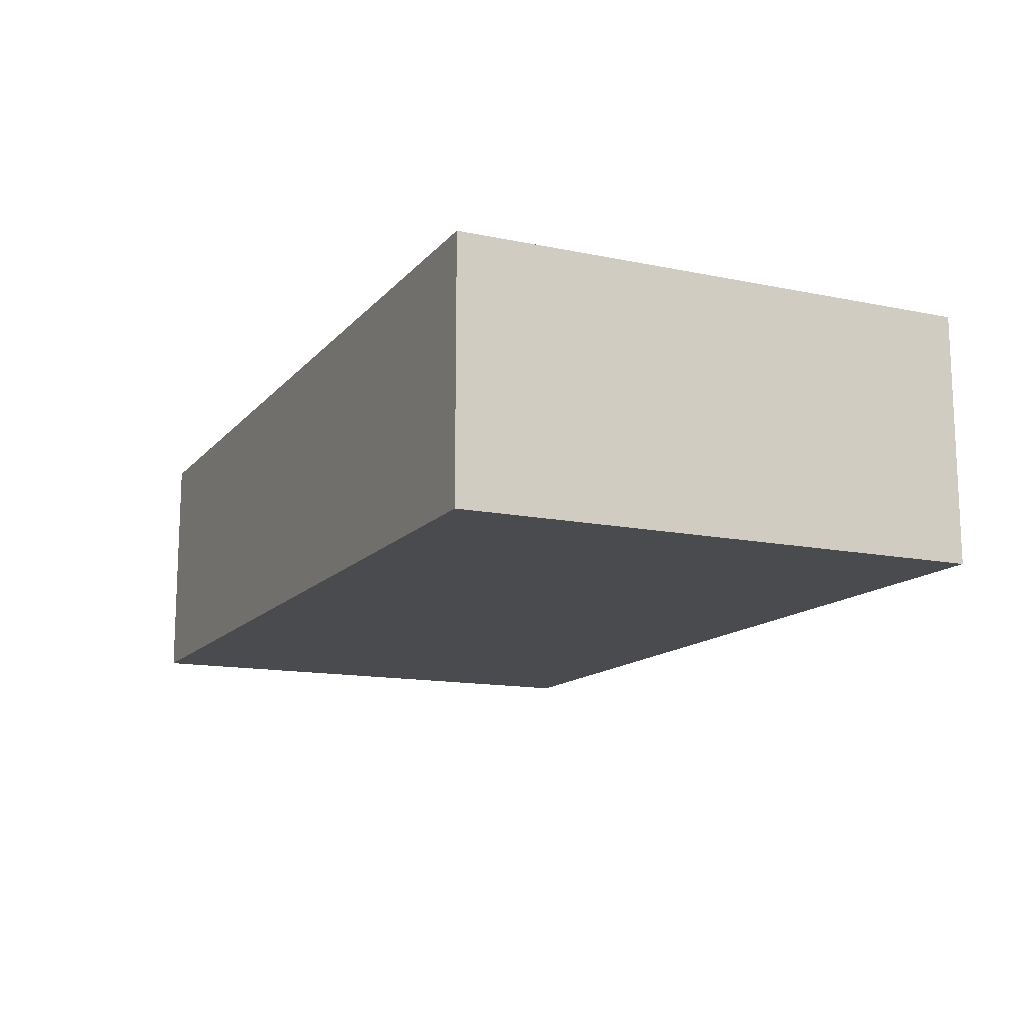
<metadata>
{"format":"obj","ext":"obj","renderer":"f3d","projection":"perspective","resolution":1024,"background":"white","views":[{"elev":-13.7,"azim":-114.9,"up":"+Z"}]}
</metadata>
<code>
o Sphere
v -0.08043 0.4043 0
v -0.1578 0.3809 0
v -0.229 0.3428 0
v -0.2915 0.2915 0
v -0.3428 0.229 0
v -0.3809 0.1578 0
v -0.4043 0.08043 0
v -0.4123 0 0
v -0.4043 -0.08043 0
v -0.3809 -0.1578 0
v -0.3428 -0.229 0
v -0.2915 -0.2915 0
v -0.229 -0.3428 0
v -0.1578 -0.3809 0
v -0.08043 -0.4043 0
v -0.07888 0.4043 -0.01569
v -0.1547 0.3809 -0.03078
v -0.2246 0.3428 -0.04468
v -0.2859 0.2915 -0.05687
v -0.3362 0.229 -0.06687
v -0.3736 0.1578 -0.07431
v -0.3966 0.08043 -0.07888
v -0.4043 0 -0.08043
v -0.3966 -0.08043 -0.07888
v -0.3736 -0.1578 -0.07431
v -0.3362 -0.229 -0.06687
v -0.2859 -0.2915 -0.05687
v -0.2246 -0.3428 -0.04468
v -0.1547 -0.3809 -0.03078
v -0.07888 -0.4043 -0.01569
v -0.07431 0.4043 -0.03078
v -0.1458 0.3809 -0.06037
v -0.2116 0.3428 -0.08765
v -0.2693 0.2915 -0.1116
v -0.3167 0.229 -0.1312
v -0.3519 0.1578 -0.1458
v -0.3736 0.08043 -0.1547
v -0.3809 0 -0.1578
v -0.3736 -0.08043 -0.1547
v -0.3519 -0.1578 -0.1458
v -0.3167 -0.229 -0.1312
v -0.2693 -0.2915 -0.1116
v -0.2116 -0.3428 -0.08765
v -0.1458 -0.3809 -0.06037
v -0.07431 -0.4043 -0.03078
v -0.06687 0.4043 -0.04468
v -0.1312 0.3809 -0.08765
v -0.1904 0.3428 -0.1272
v -0.2424 0.2915 -0.162
v -0.285 0.229 -0.1904
v -0.3167 0.1578 -0.2116
v -0.3362 0.08043 -0.2246
v -0.3428 0 -0.229
v -0.3362 -0.08043 -0.2246
v -0.3167 -0.1578 -0.2116
v -0.285 -0.229 -0.1904
v -0.2424 -0.2915 -0.162
v -0.1904 -0.3428 -0.1272
v -0.1312 -0.3809 -0.08765
v -0.06687 -0.4043 -0.04468
v -0.05687 0.4043 -0.05687
v -0.1116 0.3809 -0.1116
v -0.162 0.3428 -0.162
v -0.2061 0.2915 -0.2061
v -0.2424 0.229 -0.2424
v -0.2693 0.1578 -0.2693
v -0.2859 0.08043 -0.2859
v -0.2915 0 -0.2915
v -0.2859 -0.08043 -0.2859
v -0.2693 -0.1578 -0.2693
v -0.2424 -0.229 -0.2424
v -0.2061 -0.2915 -0.2061
v -0.162 -0.3428 -0.162
v -0.1116 -0.3809 -0.1116
v -0.05687 -0.4043 -0.05687
v -0.04468 0.4043 -0.06687
v -0.08765 0.3809 -0.1312
v -0.1272 0.3428 -0.1904
v -0.162 0.2915 -0.2424
v -0.1904 0.229 -0.285
v -0.2116 0.1578 -0.3167
v -0.2246 0.08043 -0.3362
v -0.229 0 -0.3428
v -0.2246 -0.08043 -0.3362
v -0.2116 -0.1578 -0.3167
v -0.1904 -0.229 -0.285
v -0.162 -0.2915 -0.2424
v -0.1272 -0.3428 -0.1904
v -0.08765 -0.3809 -0.1312
v -0.04468 -0.4043 -0.06687
v -0.03078 0.4043 -0.07431
v -0.06037 0.3809 -0.1458
v -0.08765 0.3428 -0.2116
v -0.1116 0.2915 -0.2693
v -0.1312 0.229 -0.3167
v -0.1458 0.1578 -0.3519
v -0.1547 0.08043 -0.3736
v -0.1578 0 -0.3809
v -0.1547 -0.08043 -0.3736
v -0.1458 -0.1578 -0.3519
v -0.1312 -0.229 -0.3167
v -0.1116 -0.2915 -0.2693
v -0.08765 -0.3428 -0.2116
v -0.06037 -0.3809 -0.1458
v -0.03078 -0.4043 -0.07431
v -0.01569 0.4043 -0.07888
v -0.03078 0.3809 -0.1547
v -0.04468 0.3428 -0.2246
v -0.05687 0.2915 -0.2859
v -0.06687 0.229 -0.3362
v -0.07431 0.1578 -0.3736
v -0.07888 0.08043 -0.3966
v -0.08043 0 -0.4043
v -0.07888 -0.08043 -0.3966
v -0.07431 -0.1578 -0.3736
v -0.06687 -0.229 -0.3362
v -0.05687 -0.2915 -0.2859
v -0.04468 -0.3428 -0.2246
v -0.03078 -0.3809 -0.1547
v -0.01569 -0.4043 -0.07888
v 0 0.4043 -0.08043
v 0 0.3809 -0.1578
v 0 0.3428 -0.229
v 0 0.2915 -0.2915
v 0 0.229 -0.3428
v 0 0.1578 -0.3809
v 0 0.08043 -0.4043
v 0 0 -0.4123
v 0 -0.08043 -0.4043
v 0 -0.1578 -0.3809
v 0 -0.229 -0.3428
v 0 -0.2915 -0.2915
v 0 -0.3428 -0.229
v 0 -0.3809 -0.1578
v 0 -0.4043 -0.08043
v 0.01569 0.4043 -0.07888
v 0.03078 0.3809 -0.1547
v 0.04468 0.3428 -0.2246
v 0.05687 0.2915 -0.2859
v 0.06687 0.229 -0.3362
v 0.07431 0.1578 -0.3736
v 0.07888 0.08043 -0.3966
v 0.08043 0 -0.4043
v 0.07888 -0.08043 -0.3966
v 0.07431 -0.1578 -0.3736
v 0.06687 -0.229 -0.3362
v 0.05687 -0.2915 -0.2859
v 0.04468 -0.3428 -0.2246
v 0.03078 -0.3809 -0.1547
v 0.01569 -0.4043 -0.07888
v 0.03078 0.4043 -0.07431
v 0.06037 0.3809 -0.1458
v 0.08765 0.3428 -0.2116
v 0.1116 0.2915 -0.2693
v 0.1312 0.229 -0.3167
v 0.1458 0.1578 -0.3519
v 0.1547 0.08043 -0.3736
v 0.1578 0 -0.3809
v 0.1547 -0.08043 -0.3736
v 0.1458 -0.1578 -0.3519
v 0.1312 -0.229 -0.3167
v 0.1116 -0.2915 -0.2693
v 0.08765 -0.3428 -0.2116
v 0.06037 -0.3809 -0.1458
v 0.03078 -0.4043 -0.07431
v 0.04468 0.4043 -0.06687
v 0.08765 0.3809 -0.1312
v 0.1272 0.3428 -0.1904
v 0.162 0.2915 -0.2424
v 0.1904 0.229 -0.285
v 0.2116 0.1578 -0.3167
v 0.2246 0.08043 -0.3362
v 0.229 0 -0.3428
v 0.2246 -0.08043 -0.3362
v 0.2116 -0.1578 -0.3167
v 0.1904 -0.229 -0.285
v 0.162 -0.2915 -0.2424
v 0.1272 -0.3428 -0.1904
v 0.08765 -0.3809 -0.1312
v 0.04468 -0.4043 -0.06687
v 0.05687 0.4043 -0.05687
v 0.1116 0.3809 -0.1116
v 0.162 0.3428 -0.162
v 0.2061 0.2915 -0.2061
v 0.2424 0.229 -0.2424
v 0.2693 0.1578 -0.2693
v 0.2859 0.08043 -0.2859
v 0.2915 0 -0.2915
v 0.2859 -0.08043 -0.2859
v 0.2693 -0.1578 -0.2693
v 0.2424 -0.229 -0.2424
v 0.2061 -0.2915 -0.2061
v 0.162 -0.3428 -0.162
v 0.1116 -0.3809 -0.1116
v 0.05687 -0.4043 -0.05687
v 0.06687 0.4043 -0.04468
v 0.1312 0.3809 -0.08765
v 0.1904 0.3428 -0.1272
v 0.2424 0.2915 -0.162
v 0.285 0.229 -0.1904
v 0.3167 0.1578 -0.2116
v 0.3362 0.08043 -0.2246
v 0.3428 0 -0.229
v 0.3362 -0.08043 -0.2246
v 0.3167 -0.1578 -0.2116
v 0.285 -0.229 -0.1904
v 0.2424 -0.2915 -0.162
v 0.1904 -0.3428 -0.1272
v 0.1312 -0.3809 -0.08765
v 0.06687 -0.4043 -0.04468
v 0.07431 0.4043 -0.03078
v 0.1458 0.3809 -0.06037
v 0.2116 0.3428 -0.08765
v 0.2693 0.2915 -0.1116
v 0.3167 0.229 -0.1312
v 0.3519 0.1578 -0.1458
v 0.3736 0.08043 -0.1547
v 0.3809 0 -0.1578
v 0.3736 -0.08043 -0.1547
v 0.3519 -0.1578 -0.1458
v 0.3167 -0.229 -0.1312
v 0.2693 -0.2915 -0.1116
v 0.2116 -0.3428 -0.08765
v 0.1458 -0.3809 -0.06037
v 0.07431 -0.4043 -0.03078
v 0.07888 0.4043 -0.01569
v 0.1547 0.3809 -0.03078
v 0.2246 0.3428 -0.04468
v 0.2859 0.2915 -0.05687
v 0.3362 0.229 -0.06687
v 0.3736 0.1578 -0.07431
v 0.3966 0.08043 -0.07888
v 0.4043 0 -0.08043
v 0.3966 -0.08043 -0.07888
v 0.3736 -0.1578 -0.07431
v 0.3362 -0.229 -0.06687
v 0.2859 -0.2915 -0.05687
v 0.2246 -0.3428 -0.04468
v 0.1547 -0.3809 -0.03078
v 0.07888 -0.4043 -0.01569
v 0.08043 0.4043 0
v 0.1578 0.3809 -0
v 0.229 0.3428 -0
v 0.2915 0.2915 0
v 0.3428 0.229 0
v 0.3809 0.1578 -0
v 0.4043 0.08043 0
v 0.4123 0 0
v 0.4043 -0.08043 0
v 0.3809 -0.1578 -0
v 0.3428 -0.229 0
v 0.2915 -0.2915 0
v 0.229 -0.3428 0
v 0.1578 -0.3809 -0
v 0.08043 -0.4043 -0
v 0.07888 0.4043 0.01569
v 0.1547 0.3809 0.03078
v 0.2246 0.3428 0.04468
v 0.2859 0.2915 0.05687
v 0.3362 0.229 0.06687
v 0.3736 0.1578 0.07431
v 0.3966 0.08043 0.07888
v 0.4043 0 0.08043
v 0.3966 -0.08043 0.07888
v 0.3736 -0.1578 0.07431
v 0.3362 -0.229 0.06687
v 0.2859 -0.2915 0.05687
v 0.2246 -0.3428 0.04468
v 0.1547 -0.3809 0.03078
v 0.07888 -0.4043 0.01569
v 0.07431 0.4043 0.03078
v 0.1458 0.3809 0.06037
v 0.2116 0.3428 0.08765
v 0.2693 0.2915 0.1116
v 0.3167 0.229 0.1312
v 0.3519 0.1578 0.1458
v 0.3736 0.08043 0.1547
v 0.3809 0 0.1578
v 0.3736 -0.08043 0.1547
v 0.3519 -0.1578 0.1458
v 0.3167 -0.229 0.1312
v 0.2693 -0.2915 0.1116
v 0.2116 -0.3428 0.08765
v 0.1458 -0.3809 0.06037
v 0.07431 -0.4043 0.03078
v 0.06687 0.4043 0.04468
v 0.1312 0.3809 0.08765
v 0.1904 0.3428 0.1272
v 0.2424 0.2915 0.162
v 0.285 0.229 0.1904
v 0.3167 0.1578 0.2116
v 0.3362 0.08043 0.2246
v 0.3428 0 0.229
v 0.3362 -0.08043 0.2246
v 0.3167 -0.1578 0.2116
v 0.285 -0.229 0.1904
v 0.2424 -0.2915 0.162
v 0.1904 -0.3428 0.1272
v 0.1312 -0.3809 0.08765
v 0.06687 -0.4043 0.04468
v 0.05687 0.4043 0.05687
v 0.1116 0.3809 0.1116
v 0.162 0.3428 0.162
v 0.2061 0.2915 0.2061
v 0.2424 0.229 0.2424
v 0.2693 0.1578 0.2693
v 0.2859 0.08043 0.2859
v 0.2915 0 0.2915
v 0.2859 -0.08043 0.2859
v 0.2693 -0.1578 0.2693
v 0.2424 -0.229 0.2424
v 0.2061 -0.2915 0.2061
v 0.162 -0.3428 0.162
v 0.1116 -0.3809 0.1116
v 0.05687 -0.4043 0.05687
v 0.04468 0.4043 0.06687
v 0.08765 0.3809 0.1312
v 0.1272 0.3428 0.1904
v 0.162 0.2915 0.2424
v 0.1904 0.229 0.285
v 0.2116 0.1578 0.3167
v 0.2246 0.08043 0.3362
v 0.229 0 0.3428
v 0.2246 -0.08043 0.3362
v 0.2116 -0.1578 0.3167
v 0.1904 -0.229 0.285
v 0.162 -0.2915 0.2424
v 0.1272 -0.3428 0.1904
v 0.08765 -0.3809 0.1312
v 0.04468 -0.4043 0.06687
v 0 -0.4123 0
v 0.03078 0.4043 0.07431
v 0.06037 0.3809 0.1458
v 0.08765 0.3428 0.2116
v 0.1116 0.2915 0.2693
v 0.1312 0.229 0.3167
v 0.1458 0.1578 0.3519
v 0.1547 0.08043 0.3736
v 0.1578 0 0.3809
v 0.1547 -0.08043 0.3736
v 0.1458 -0.1578 0.3519
v 0.1312 -0.229 0.3167
v 0.1116 -0.2915 0.2693
v 0.08765 -0.3428 0.2116
v 0.06037 -0.3809 0.1458
v 0.03078 -0.4043 0.07431
v 0.01569 0.4043 0.07888
v 0.03078 0.3809 0.1547
v 0.04468 0.3428 0.2246
v 0.05687 0.2915 0.2859
v 0.06687 0.229 0.3362
v 0.07431 0.1578 0.3736
v 0.07888 0.08043 0.3966
v 0.08043 0 0.4043
v 0.07888 -0.08043 0.3966
v 0.07431 -0.1578 0.3736
v 0.06687 -0.229 0.3362
v 0.05687 -0.2915 0.2859
v 0.04468 -0.3428 0.2246
v 0.03078 -0.3809 0.1547
v 0.01569 -0.4043 0.07888
v 0 0.4043 0.08043
v 0 0.3809 0.1578
v 0 0.3428 0.229
v 0 0.2915 0.2915
v 0 0.229 0.3428
v 0 0.1578 0.3809
v 0 0.08043 0.4043
v 0 0 0.4123
v 0 -0.08043 0.4043
v 0 -0.1578 0.3809
v 0 -0.229 0.3428
v 0 -0.2915 0.2915
v 0 -0.3428 0.229
v 0 -0.3809 0.1578
v 0 -0.4043 0.08043
v -0.01569 0.4043 0.07888
v -0.03078 0.3809 0.1547
v -0.04468 0.3428 0.2246
v -0.05687 0.2915 0.2859
v -0.06687 0.229 0.3362
v -0.07431 0.1578 0.3736
v -0.07888 0.08043 0.3966
v -0.08043 0 0.4043
v -0.07888 -0.08043 0.3966
v -0.07431 -0.1578 0.3736
v -0.06687 -0.229 0.3362
v -0.05687 -0.2915 0.2859
v -0.04468 -0.3428 0.2246
v -0.03078 -0.3809 0.1547
v -0.01569 -0.4043 0.07888
v -0.03078 0.4043 0.07431
v -0.06037 0.3809 0.1458
v -0.08765 0.3428 0.2116
v -0.1116 0.2915 0.2693
v -0.1312 0.229 0.3167
v -0.1458 0.1578 0.3519
v -0.1547 0.08043 0.3736
v -0.1578 0 0.3809
v -0.1547 -0.08043 0.3736
v -0.1458 -0.1578 0.3519
v -0.1312 -0.229 0.3167
v -0.1116 -0.2915 0.2693
v -0.08765 -0.3428 0.2116
v -0.06037 -0.3809 0.1458
v -0.03078 -0.4043 0.07431
v -0.04468 0.4043 0.06687
v -0.08765 0.3809 0.1312
v -0.1272 0.3428 0.1904
v -0.162 0.2915 0.2424
v -0.1904 0.229 0.285
v -0.2116 0.1578 0.3167
v -0.2246 0.08043 0.3362
v -0.229 0 0.3428
v -0.2246 -0.08043 0.3362
v -0.2116 -0.1578 0.3167
v -0.1904 -0.229 0.285
v -0.162 -0.2915 0.2424
v -0.1272 -0.3428 0.1904
v -0.08765 -0.3809 0.1312
v -0.04468 -0.4043 0.06687
v -0.05687 0.4043 0.05687
v -0.1116 0.3809 0.1116
v -0.162 0.3428 0.162
v -0.2061 0.2915 0.2061
v -0.2424 0.229 0.2424
v -0.2693 0.1578 0.2693
v -0.2859 0.08043 0.2859
v -0.2915 0 0.2915
v -0.2859 -0.08043 0.2859
v -0.2693 -0.1578 0.2693
v -0.2424 -0.229 0.2424
v -0.2061 -0.2915 0.2061
v -0.162 -0.3428 0.162
v -0.1116 -0.3809 0.1116
v -0.05687 -0.4043 0.05687
v -0.06687 0.4043 0.04468
v -0.1312 0.3809 0.08765
v -0.1904 0.3428 0.1272
v -0.2424 0.2915 0.162
v -0.285 0.229 0.1904
v -0.3167 0.1578 0.2116
v -0.3362 0.08043 0.2246
v -0.3428 0 0.229
v -0.3362 -0.08043 0.2246
v -0.3167 -0.1578 0.2116
v -0.285 -0.229 0.1904
v -0.2424 -0.2915 0.162
v -0.1904 -0.3428 0.1272
v -0.1312 -0.3809 0.08765
v -0.06687 -0.4043 0.04468
v 0 0.4123 0
v -0.07431 0.4043 0.03078
v -0.1458 0.3809 0.06037
v -0.2116 0.3428 0.08765
v -0.2693 0.2915 0.1116
v -0.3167 0.229 0.1312
v -0.3519 0.1578 0.1458
v -0.3736 0.08043 0.1547
v -0.3809 0 0.1578
v -0.3736 -0.08043 0.1547
v -0.3519 -0.1578 0.1458
v -0.3167 -0.229 0.1312
v -0.2693 -0.2915 0.1116
v -0.2116 -0.3428 0.08765
v -0.1458 -0.3809 0.06037
v -0.07431 -0.4043 0.03078
v -0.07888 0.4043 0.01569
v -0.1547 0.3809 0.03078
v -0.2246 0.3428 0.04468
v -0.2859 0.2915 0.05687
v -0.3362 0.229 0.06687
v -0.3736 0.1578 0.07431
v -0.3966 0.08043 0.07888
v -0.4043 0 0.08043
v -0.3966 -0.08043 0.07888
v -0.3736 -0.1578 0.07431
v -0.3362 -0.229 0.06687
v -0.2859 -0.2915 0.05687
v -0.2246 -0.3428 0.04468
v -0.1547 -0.3809 0.03078
v -0.07888 -0.4043 0.01569
f 12 11 26 27
f 10 9 24 25
f 8 7 22 23
f 6 5 20 21
f 4 3 18 19
f 15 14 29 30
f 2 1 16 17
f 13 12 27 28
f 11 10 25 26
f 9 8 23 24
f 7 6 21 22
f 5 4 19 20
f 3 2 17 18
f 14 13 28 29
f 22 21 36 37
f 20 19 34 35
f 18 17 32 33
f 29 28 43 44
f 27 26 41 42
f 25 24 39 40
f 23 22 37 38
f 21 20 35 36
f 19 18 33 34
f 30 29 44 45
f 17 16 31 32
f 28 27 42 43
f 26 25 40 41
f 24 23 38 39
f 37 36 51 52
f 35 34 49 50
f 33 32 47 48
f 44 43 58 59
f 42 41 56 57
f 40 39 54 55
f 38 37 52 53
f 36 35 50 51
f 34 33 48 49
f 45 44 59 60
f 32 31 46 47
f 43 42 57 58
f 41 40 55 56
f 39 38 53 54
f 52 51 66 67
f 50 49 64 65
f 48 47 62 63
f 59 58 73 74
f 57 56 71 72
f 55 54 69 70
f 53 52 67 68
f 51 50 65 66
f 49 48 63 64
f 60 59 74 75
f 47 46 61 62
f 58 57 72 73
f 56 55 70 71
f 54 53 68 69
f 67 66 81 82
f 65 64 79 80
f 63 62 77 78
f 74 73 88 89
f 72 71 86 87
f 70 69 84 85
f 68 67 82 83
f 66 65 80 81
f 64 63 78 79
f 75 74 89 90
f 62 61 76 77
f 73 72 87 88
f 71 70 85 86
f 69 68 83 84
f 82 81 96 97
f 80 79 94 95
f 78 77 92 93
f 89 88 103 104
f 87 86 101 102
f 85 84 99 100
f 83 82 97 98
f 81 80 95 96
f 79 78 93 94
f 90 89 104 105
f 77 76 91 92
f 88 87 102 103
f 86 85 100 101
f 84 83 98 99
f 97 96 111 112
f 95 94 109 110
f 93 92 107 108
f 104 103 118 119
f 102 101 116 117
f 100 99 114 115
f 98 97 112 113
f 96 95 110 111
f 94 93 108 109
f 105 104 119 120
f 92 91 106 107
f 103 102 117 118
f 101 100 115 116
f 99 98 113 114
f 112 111 126 127
f 110 109 124 125
f 108 107 122 123
f 119 118 133 134
f 117 116 131 132
f 115 114 129 130
f 113 112 127 128
f 111 110 125 126
f 109 108 123 124
f 120 119 134 135
f 107 106 121 122
f 118 117 132 133
f 116 115 130 131
f 114 113 128 129
f 127 126 141 142
f 125 124 139 140
f 123 122 137 138
f 134 133 148 149
f 132 131 146 147
f 130 129 144 145
f 128 127 142 143
f 126 125 140 141
f 124 123 138 139
f 135 134 149 150
f 122 121 136 137
f 133 132 147 148
f 131 130 145 146
f 129 128 143 144
f 142 141 156 157
f 140 139 154 155
f 138 137 152 153
f 149 148 163 164
f 147 146 161 162
f 145 144 159 160
f 143 142 157 158
f 141 140 155 156
f 139 138 153 154
f 150 149 164 165
f 137 136 151 152
f 148 147 162 163
f 146 145 160 161
f 144 143 158 159
f 157 156 171 172
f 155 154 169 170
f 153 152 167 168
f 164 163 178 179
f 162 161 176 177
f 160 159 174 175
f 158 157 172 173
f 156 155 170 171
f 154 153 168 169
f 165 164 179 180
f 152 151 166 167
f 163 162 177 178
f 161 160 175 176
f 159 158 173 174
f 172 171 186 187
f 170 169 184 185
f 168 167 182 183
f 179 178 193 194
f 177 176 191 192
f 175 174 189 190
f 173 172 187 188
f 171 170 185 186
f 169 168 183 184
f 180 179 194 195
f 167 166 181 182
f 178 177 192 193
f 176 175 190 191
f 174 173 188 189
f 187 186 201 202
f 185 184 199 200
f 183 182 197 198
f 194 193 208 209
f 192 191 206 207
f 190 189 204 205
f 188 187 202 203
f 186 185 200 201
f 184 183 198 199
f 195 194 209 210
f 182 181 196 197
f 193 192 207 208
f 191 190 205 206
f 189 188 203 204
f 202 201 216 217
f 200 199 214 215
f 198 197 212 213
f 209 208 223 224
f 207 206 221 222
f 205 204 219 220
f 203 202 217 218
f 201 200 215 216
f 199 198 213 214
f 210 209 224 225
f 197 196 211 212
f 208 207 222 223
f 206 205 220 221
f 204 203 218 219
f 217 216 231 232
f 215 214 229 230
f 213 212 227 228
f 224 223 238 239
f 222 221 236 237
f 220 219 234 235
f 218 217 232 233
f 216 215 230 231
f 214 213 228 229
f 225 224 239 240
f 212 211 226 227
f 223 222 237 238
f 221 220 235 236
f 219 218 233 234
f 232 231 246 247
f 230 229 244 245
f 228 227 242 243
f 239 238 253 254
f 237 236 251 252
f 235 234 249 250
f 233 232 247 248
f 231 230 245 246
f 229 228 243 244
f 240 239 254 255
f 227 226 241 242
f 238 237 252 253
f 236 235 250 251
f 234 233 248 249
f 247 246 261 262
f 245 244 259 260
f 243 242 257 258
f 254 253 268 269
f 252 251 266 267
f 250 249 264 265
f 248 247 262 263
f 246 245 260 261
f 244 243 258 259
f 255 254 269 270
f 242 241 256 257
f 253 252 267 268
f 251 250 265 266
f 249 248 263 264
f 262 261 276 277
f 260 259 274 275
f 258 257 272 273
f 269 268 283 284
f 267 266 281 282
f 265 264 279 280
f 263 262 277 278
f 261 260 275 276
f 259 258 273 274
f 270 269 284 285
f 257 256 271 272
f 268 267 282 283
f 266 265 280 281
f 264 263 278 279
f 277 276 291 292
f 275 274 289 290
f 273 272 287 288
f 284 283 298 299
f 282 281 296 297
f 280 279 294 295
f 278 277 292 293
f 276 275 290 291
f 274 273 288 289
f 285 284 299 300
f 272 271 286 287
f 283 282 297 298
f 281 280 295 296
f 279 278 293 294
f 292 291 306 307
f 290 289 304 305
f 288 287 302 303
f 299 298 313 314
f 297 296 311 312
f 295 294 309 310
f 293 292 307 308
f 291 290 305 306
f 289 288 303 304
f 300 299 314 315
f 287 286 301 302
f 298 297 312 313
f 296 295 310 311
f 294 293 308 309
f 307 306 321 322
f 305 304 319 320
f 303 302 317 318
f 314 313 328 329
f 312 311 326 327
f 310 309 324 325
f 308 307 322 323
f 306 305 320 321
f 304 303 318 319
f 315 314 329 330
f 302 301 316 317
f 313 312 327 328
f 311 310 325 326
f 309 308 323 324
f 322 321 337 338
f 320 319 335 336
f 318 317 333 334
f 329 328 344 345
f 327 326 342 343
f 325 324 340 341
f 323 322 338 339
f 321 320 336 337
f 319 318 334 335
f 330 329 345 346
f 317 316 332 333
f 328 327 343 344
f 326 325 341 342
f 324 323 339 340
f 338 337 352 353
f 336 335 350 351
f 334 333 348 349
f 345 344 359 360
f 343 342 357 358
f 341 340 355 356
f 339 338 353 354
f 337 336 351 352
f 335 334 349 350
f 346 345 360 361
f 333 332 347 348
f 344 343 358 359
f 342 341 356 357
f 340 339 354 355
f 353 352 367 368
f 351 350 365 366
f 349 348 363 364
f 360 359 374 375
f 358 357 372 373
f 356 355 370 371
f 354 353 368 369
f 352 351 366 367
f 350 349 364 365
f 361 360 375 376
f 348 347 362 363
f 359 358 373 374
f 357 356 371 372
f 355 354 369 370
f 368 367 382 383
f 366 365 380 381
f 364 363 378 379
f 375 374 389 390
f 373 372 387 388
f 371 370 385 386
f 369 368 383 384
f 367 366 381 382
f 365 364 379 380
f 376 375 390 391
f 363 362 377 378
f 374 373 388 389
f 372 371 386 387
f 370 369 384 385
f 383 382 397 398
f 381 380 395 396
f 379 378 393 394
f 390 389 404 405
f 388 387 402 403
f 386 385 400 401
f 384 383 398 399
f 382 381 396 397
f 380 379 394 395
f 391 390 405 406
f 378 377 392 393
f 389 388 403 404
f 387 386 401 402
f 385 384 399 400
f 398 397 412 413
f 396 395 410 411
f 394 393 408 409
f 405 404 419 420
f 403 402 417 418
f 401 400 415 416
f 399 398 413 414
f 397 396 411 412
f 395 394 409 410
f 406 405 420 421
f 393 392 407 408
f 404 403 418 419
f 402 401 416 417
f 400 399 414 415
f 413 412 427 428
f 411 410 425 426
f 409 408 423 424
f 420 419 434 435
f 418 417 432 433
f 416 415 430 431
f 414 413 428 429
f 412 411 426 427
f 410 409 424 425
f 421 420 435 436
f 408 407 422 423
f 419 418 433 434
f 417 416 431 432
f 415 414 429 430
f 428 427 442 443
f 426 425 440 441
f 424 423 438 439
f 435 434 449 450
f 433 432 447 448
f 431 430 445 446
f 429 428 443 444
f 427 426 441 442
f 425 424 439 440
f 436 435 450 451
f 423 422 437 438
f 434 433 448 449
f 432 431 446 447
f 430 429 444 445
f 443 442 458 459
f 441 440 456 457
f 439 438 454 455
f 450 449 465 466
f 448 447 463 464
f 446 445 461 462
f 444 443 459 460
f 442 441 457 458
f 440 439 455 456
f 451 450 466 467
f 438 437 453 454
f 449 448 464 465
f 447 446 462 463
f 445 444 460 461
f 459 458 473 474
f 457 456 471 472
f 455 454 469 470
f 466 465 480 481
f 464 463 478 479
f 462 461 476 477
f 460 459 474 475
f 458 457 472 473
f 456 455 470 471
f 467 466 481 482
f 454 453 468 469
f 465 464 479 480
f 463 462 477 478
f 461 460 475 476
f 1 452 16
f 331 15 30
f 331 30 45
f 16 452 31
f 331 45 60
f 31 452 46
f 331 60 75
f 46 452 61
f 331 75 90
f 61 452 76
f 331 90 105
f 76 452 91
f 331 105 120
f 91 452 106
f 331 120 135
f 106 452 121
f 331 135 150
f 121 452 136
f 331 150 165
f 136 452 151
f 331 165 180
f 151 452 166
f 331 180 195
f 166 452 181
f 331 195 210
f 181 452 196
f 331 210 225
f 196 452 211
f 331 225 240
f 211 452 226
f 331 240 255
f 226 452 241
f 331 255 270
f 241 452 256
f 331 270 285
f 256 452 271
f 331 285 300
f 271 452 286
f 331 300 315
f 286 452 301
f 331 315 330
f 301 452 316
f 331 330 346
f 316 452 332
f 331 346 361
f 332 452 347
f 331 361 376
f 347 452 362
f 331 376 391
f 362 452 377
f 331 391 406
f 377 452 392
f 331 406 421
f 392 452 407
f 331 421 436
f 407 452 422
f 331 436 451
f 422 452 437
f 331 451 467
f 437 452 453
f 331 467 482
f 453 452 468
f 474 473 6 7
f 472 471 4 5
f 331 482 15
f 470 469 2 3
f 481 480 13 14
f 468 452 1
f 479 478 11 12
f 477 476 9 10
f 475 474 7 8
f 473 472 5 6
f 471 470 3 4
f 482 481 14 15
f 469 468 1 2
f 480 479 12 13
f 478 477 10 11
f 476 475 8 9
o Smoke_Domain_Cube.001
v -1.039 4.968 1.412
v 9.269 4.968 1.412
v 9.269 4.968 -1.412
v -1.039 4.968 -1.412
v -1.039 -1.017 1.412
v 9.269 -1.017 1.412
v 9.269 -1.017 -1.412
v -1.039 -1.017 -1.412
f 483 484 485 486
f 485 484 488 489
f 490 489 488 487
f 483 486 490 487
f 486 485 489 490
f 484 483 487 488

</code>
